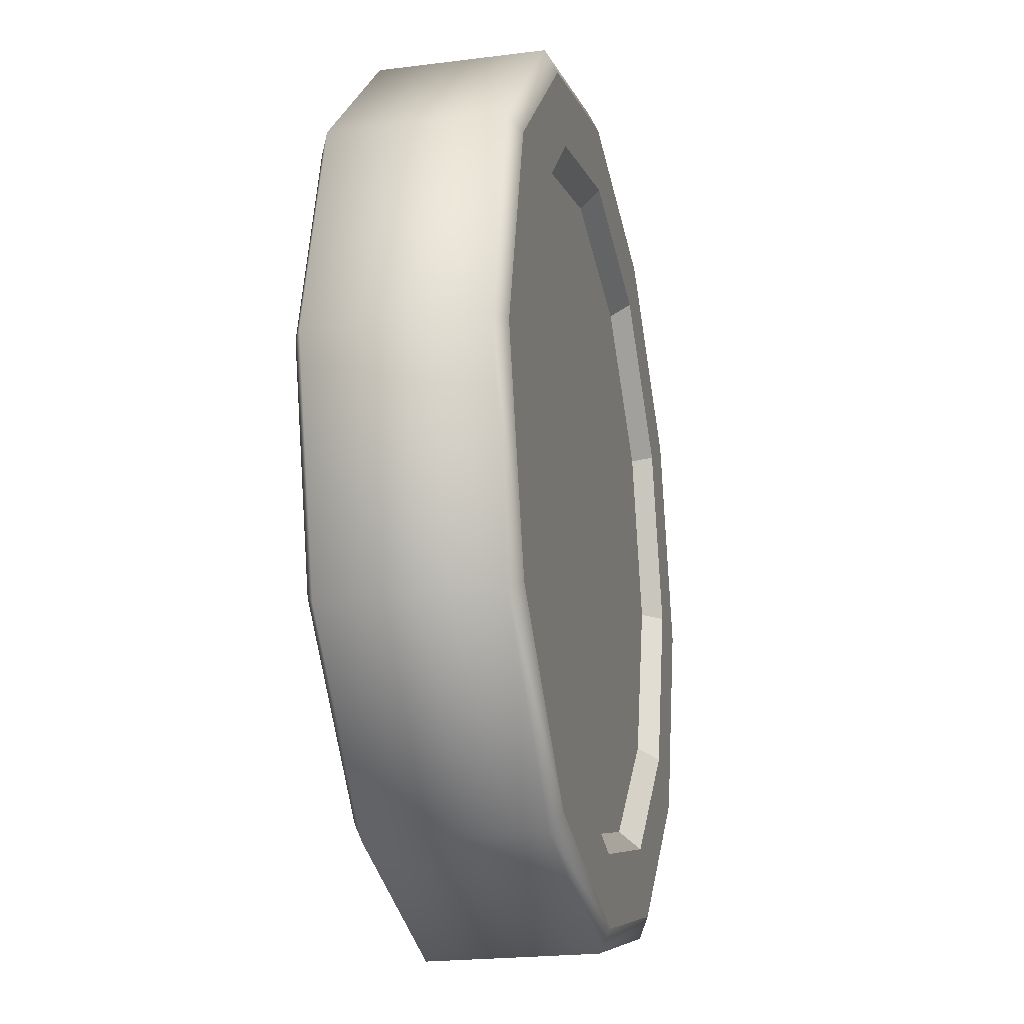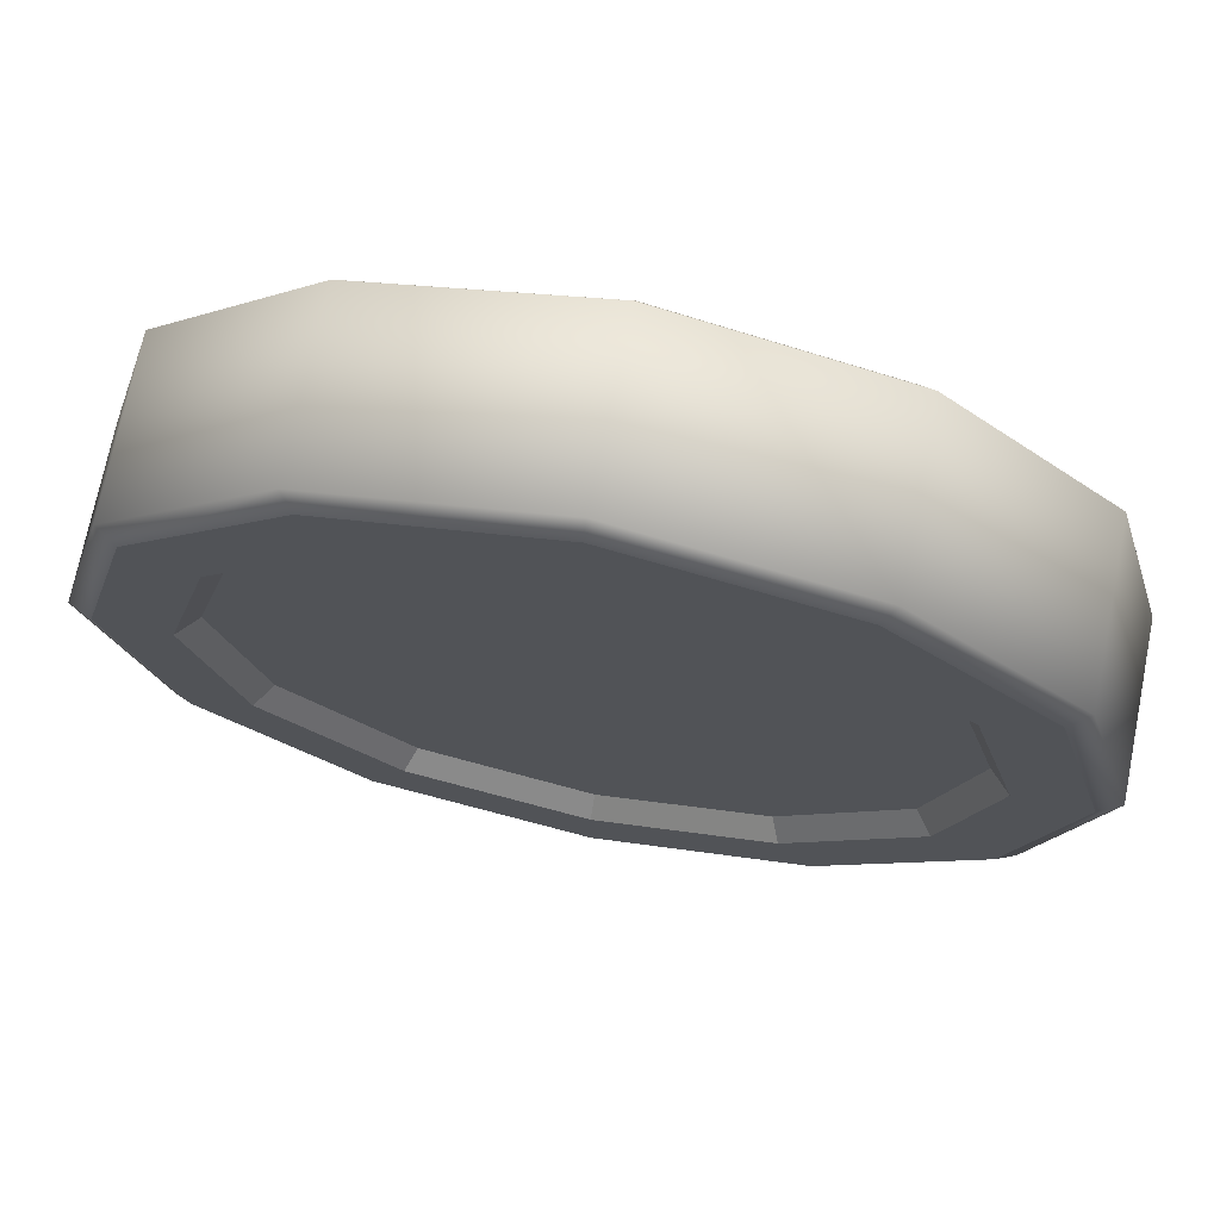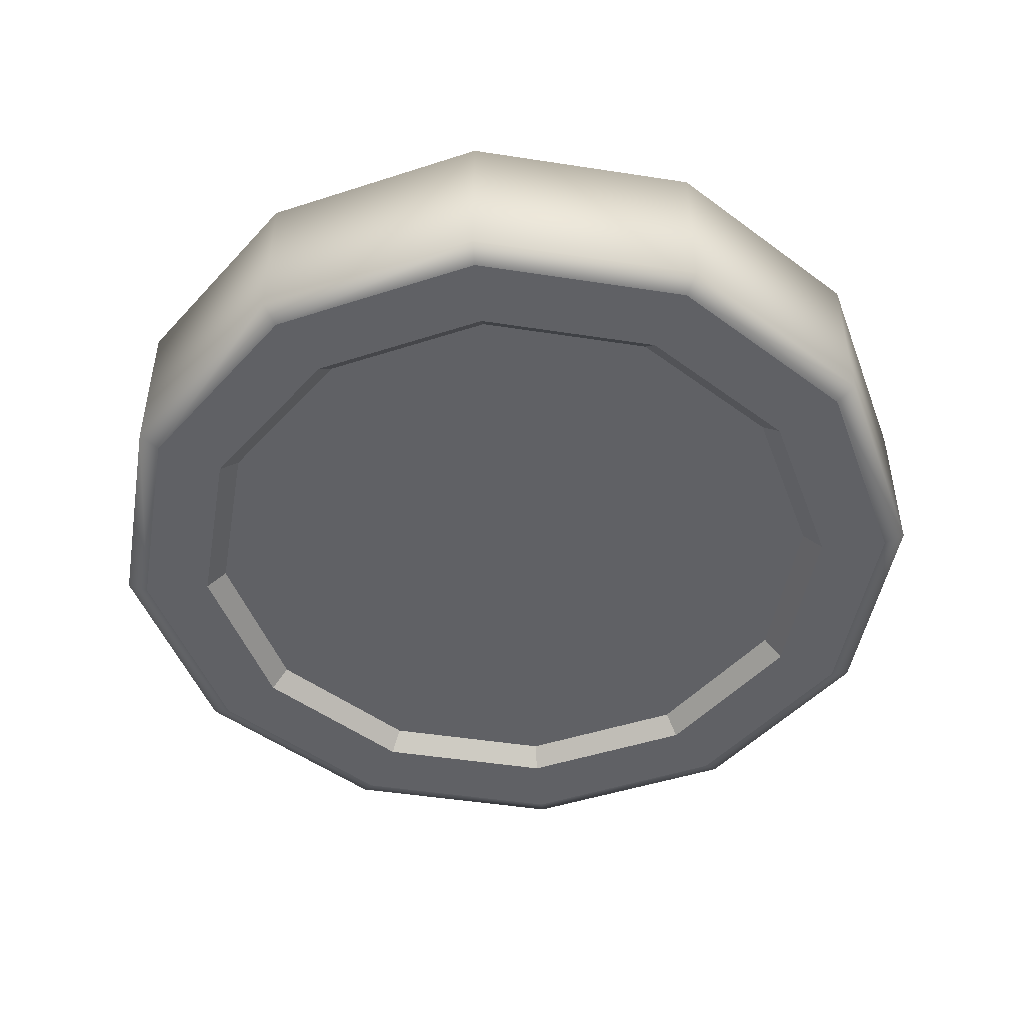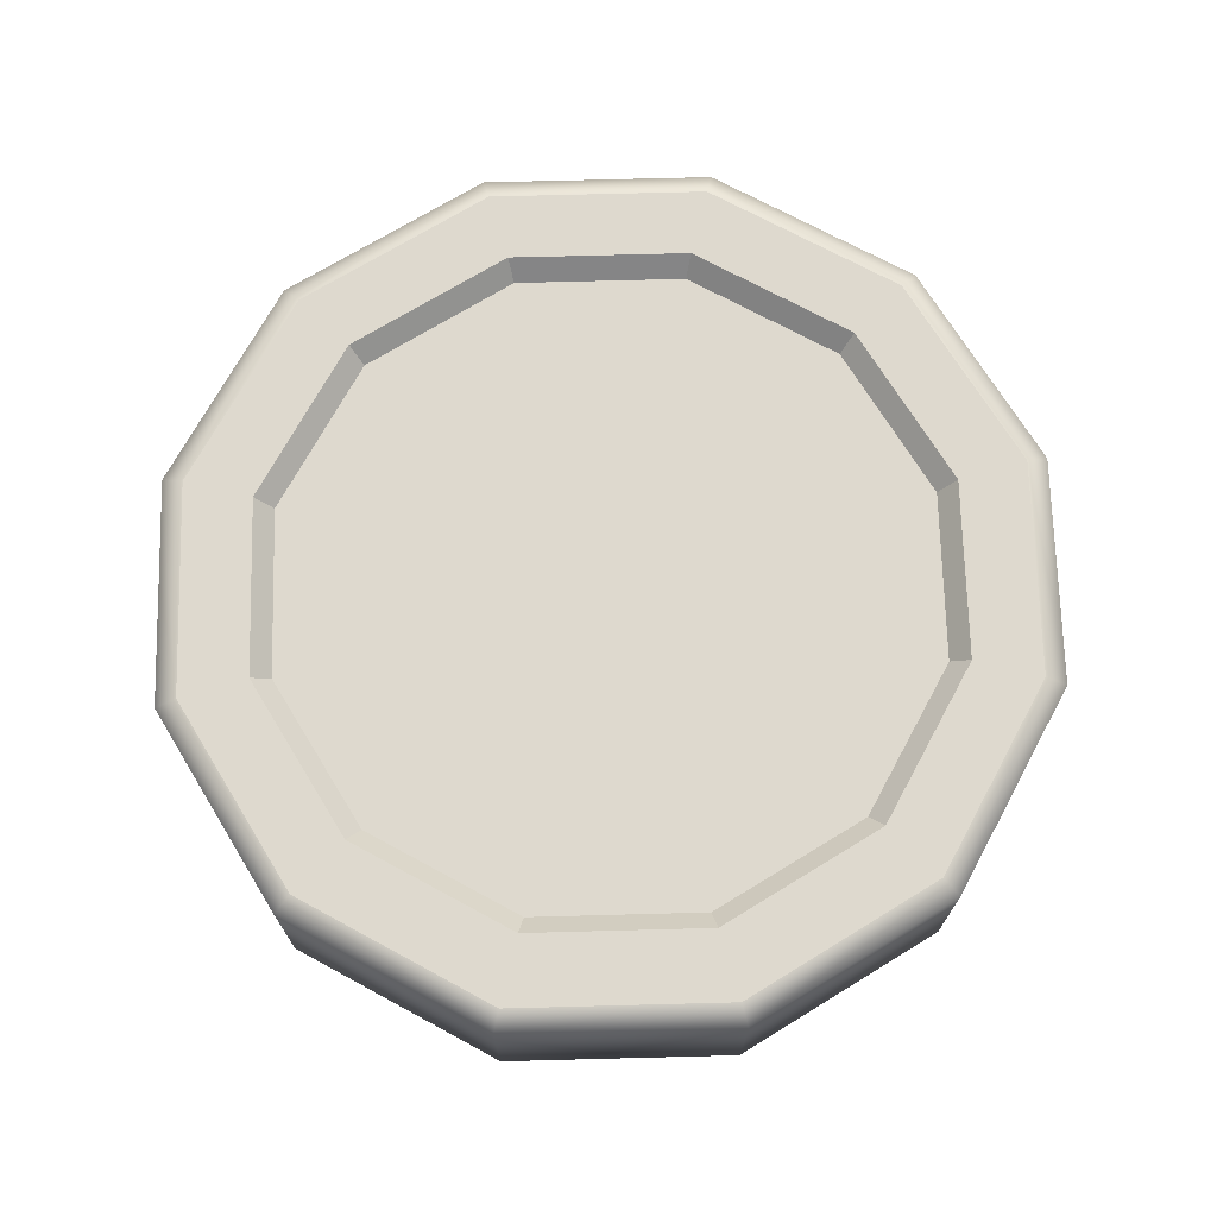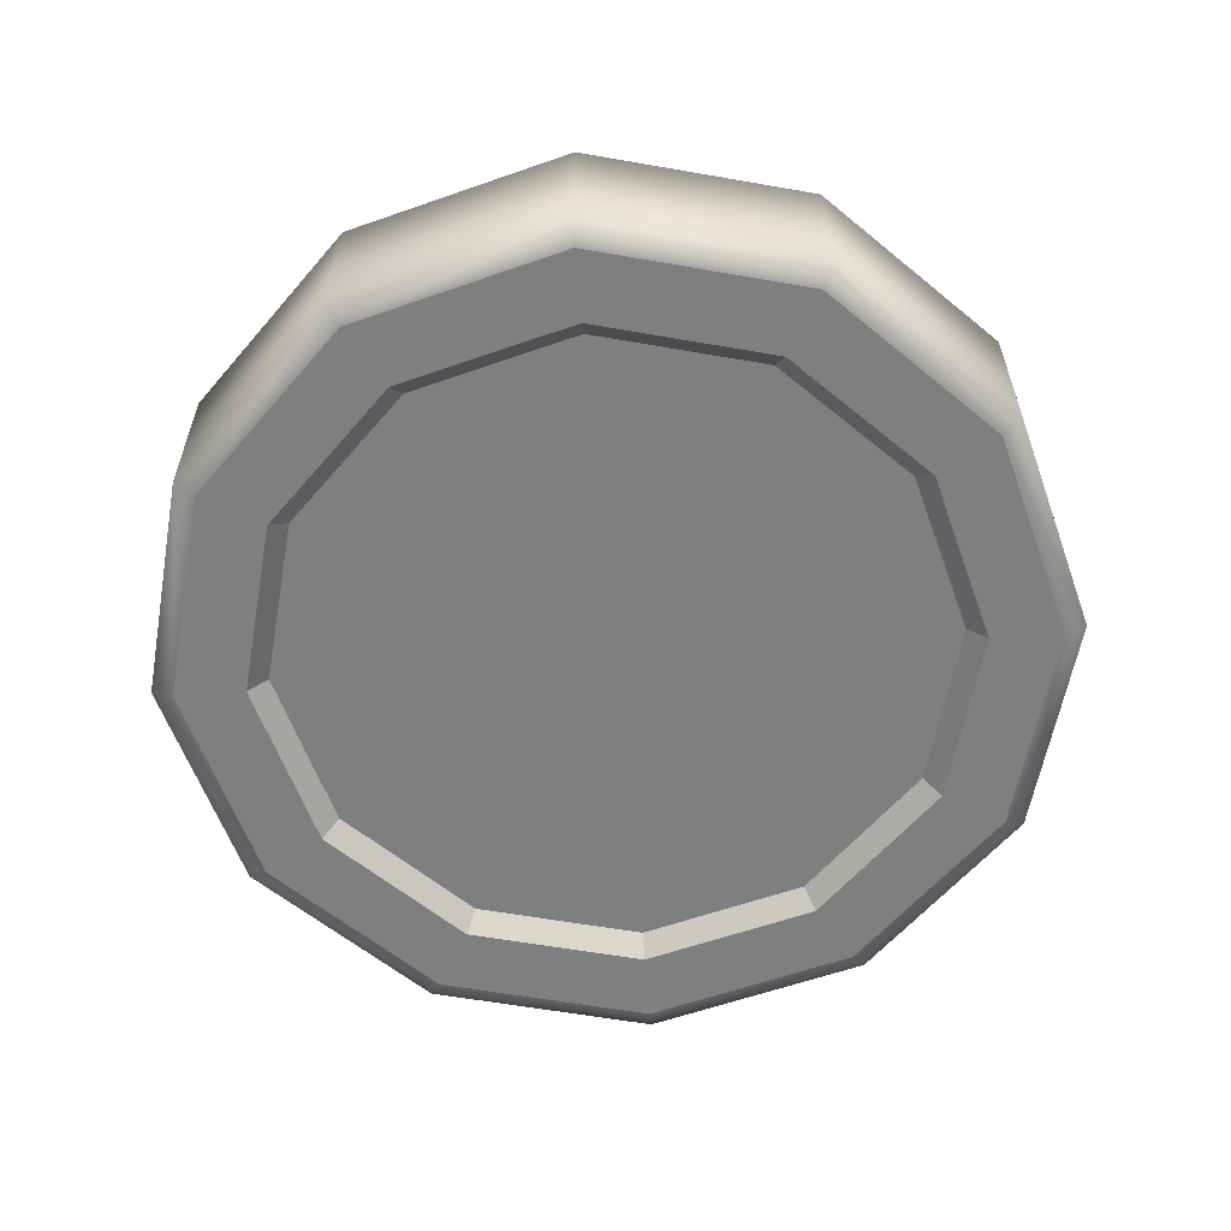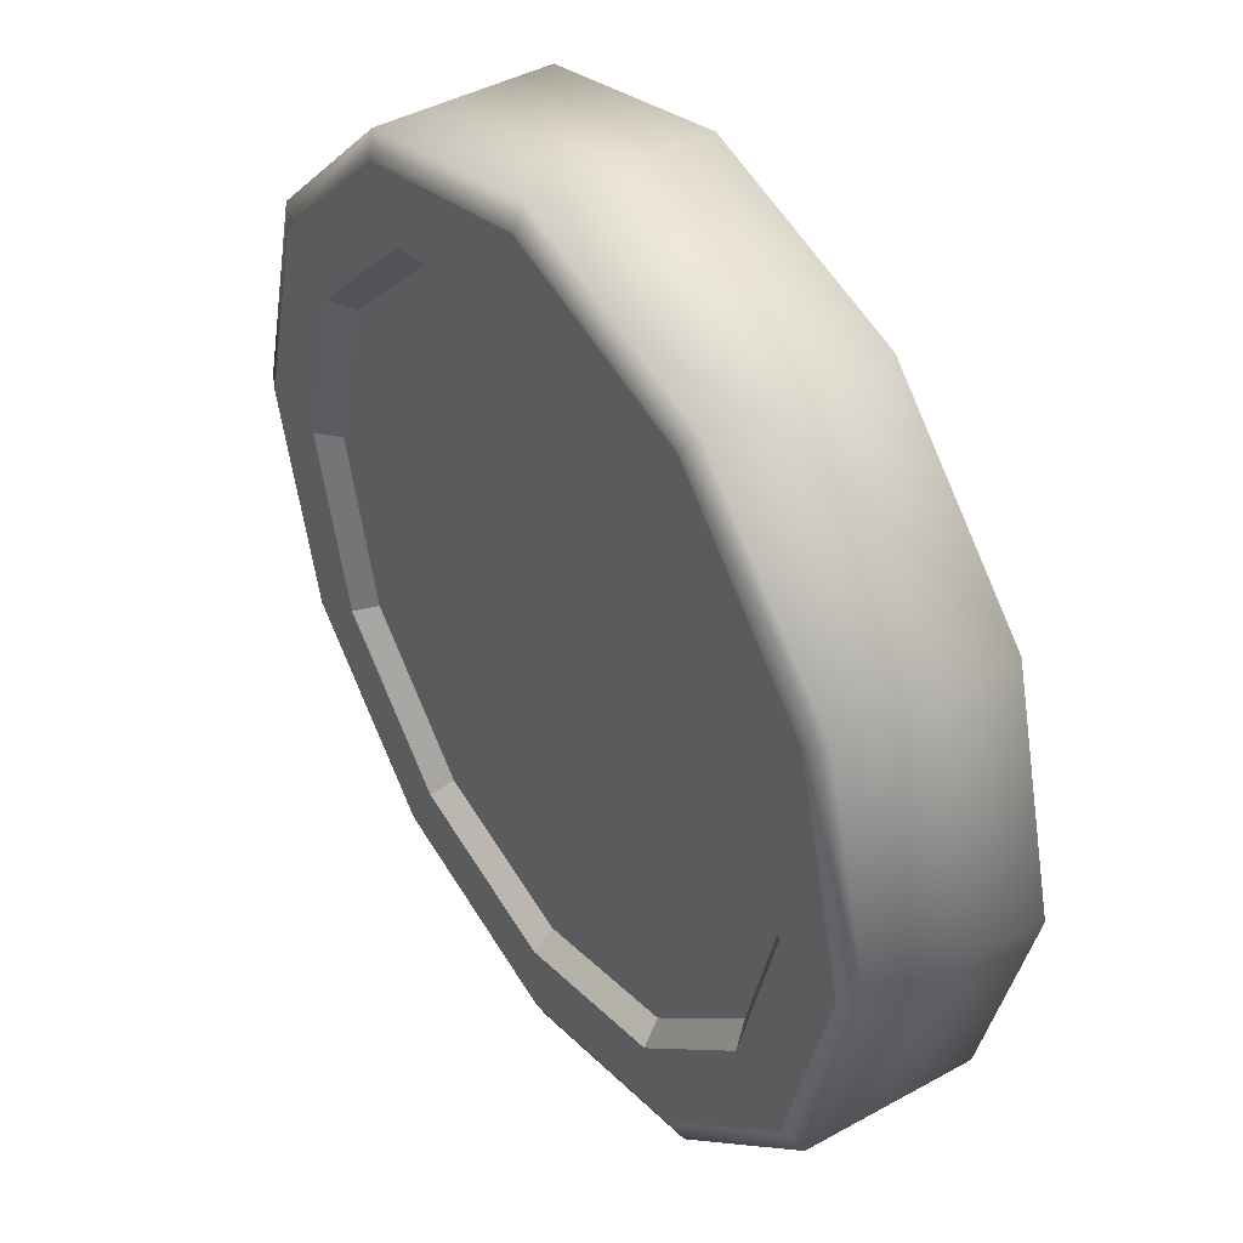
<metadata>
{"format":"obj","ext":"obj","renderer":"f3d","projection":"perspective","resolution":1024,"background":"white","views":[{"elev":-21.7,"azim":102.7,"up":"+Y"},{"elev":71.7,"azim":11.3,"up":"+Y"},{"elev":-47.6,"azim":5.1,"up":"+Z"},{"elev":71.4,"azim":-16.5,"up":"+Z"},{"elev":-59.6,"azim":34.8,"up":"+Z"},{"elev":42.8,"azim":-123.3,"up":"+Y"}]}
</metadata>
<code>
o Coin_A_0_Cylinder.003
v 6.632 0 -0.117
v 6.632 0 0.117
v 6.547 -0.3159 -0.117
v 6.547 -0.3159 0.117
v 6.316 -0.5472 -0.117
v 6.316 -0.5472 0.117
v 6 -0.6319 -0.117
v 6 -0.6319 0.117
v 5.684 -0.5472 -0.117
v 5.684 -0.5472 0.117
v 5.453 -0.3159 -0.117
v 5.453 -0.3159 0.117
v 5.368 -0 -0.117
v 5.368 -0 0.117
v 5.453 0.3159 -0.117
v 5.453 0.3159 0.117
v 5.684 0.5472 -0.117
v 5.684 0.5472 0.117
v 6 0.6319 -0.117
v 6 0.6319 0.117
v 6.316 0.5472 -0.117
v 6.316 0.5472 0.117
v 6.547 0.3159 -0.117
v 6.547 0.3159 0.117
v 6.5 0 -0.1316
v 6.433 -0.2499 -0.1316
v 6.433 -0.2499 0.1316
v 6.5 0 0.1316
v 6.25 -0.4328 -0.1316
v 6.25 -0.4328 0.1316
v 6 -0.4998 -0.1316
v 6 -0.4998 0.1316
v 5.75 -0.4328 -0.1316
v 5.75 -0.4328 0.1316
v 5.567 -0.2499 -0.1316
v 5.567 -0.2499 0.1316
v 5.5 -0 -0.1316
v 5.5 -0 0.1316
v 5.567 0.2499 -0.1316
v 5.567 0.2499 0.1316
v 5.75 0.4328 -0.1316
v 5.75 0.4328 0.1316
v 6 0.4998 -0.1316
v 6 0.4998 0.1316
v 6.25 0.4328 -0.1316
v 6.25 0.4328 0.1316
v 6.433 0.2499 -0.1316
v 6.433 0.2499 0.1316
v 6.6 0 -0.1316
v 6.52 -0.3 -0.1316
v 6.52 -0.3 0.1316
v 6.6 0 0.1316
v 6.3 -0.5196 -0.1316
v 6.3 -0.5196 0.1316
v 6 -0.5999 -0.1316
v 6 -0.5999 0.1316
v 5.7 -0.5196 -0.1316
v 5.7 -0.5196 0.1316
v 5.48 -0.3 -0.1316
v 5.48 -0.3 0.1316
v 5.4 -0 -0.1316
v 5.4 -0 0.1316
v 5.48 0.3 -0.1316
v 5.48 0.3 0.1316
v 5.7 0.5196 -0.1316
v 5.7 0.5196 0.1316
v 6 0.5999 -0.1316
v 6 0.5999 0.1316
v 6.3 0.5196 -0.1316
v 6.3 0.5196 0.1316
v 6.52 0.3 -0.1316
v 6.52 0.3 0.1316
v 6.472 0 -0.1036
v 6.409 -0.2362 -0.1036
v 6.409 -0.2362 0.1036
v 6.472 0 0.1036
v 6.236 -0.4092 -0.1036
v 6.236 -0.4092 0.1036
v 6 -0.4725 -0.1036
v 6 -0.4725 0.1036
v 5.764 -0.4092 -0.1036
v 5.764 -0.4092 0.1036
v 5.591 -0.2362 -0.1036
v 5.591 -0.2362 0.1036
v 5.528 -0 -0.1036
v 5.528 -0 0.1036
v 5.591 0.2362 -0.1036
v 5.591 0.2362 0.1036
v 5.764 0.4092 -0.1036
v 5.764 0.4092 0.1036
v 6 0.4725 -0.1036
v 6 0.4725 0.1036
v 6.236 0.4092 -0.1036
v 6.236 0.4092 0.1036
v 6.409 0.2362 -0.1036
v 6.409 0.2362 0.1036
v 6 0 0.1036
v 6 -0 -0.1036
f 31 33 81 79
f 40 38 86 88
f 26 25 49 50
f 28 27 51 52
f 29 26 50 53
f 27 30 54 51
f 31 29 53 55
f 30 32 56 54
f 33 31 55 57
f 32 34 58 56
f 35 33 57 59
f 34 36 60 58
f 37 35 59 61
f 36 38 62 60
f 39 37 61 63
f 38 40 64 62
f 41 39 63 65
f 40 42 66 64
f 43 41 65 67
f 42 44 68 66
f 45 43 67 69
f 44 46 70 68
f 47 45 69 71
f 46 48 72 70
f 25 47 71 49
f 48 28 52 72
f 97 92 90 88
f 98 79 81 83
f 48 46 94 96
f 39 41 89 87
f 34 32 80 82
f 47 25 73 95
f 25 26 74 73
f 42 40 88 90
f 33 35 83 81
f 28 48 96 76
f 27 28 76 75
f 41 43 91 89
f 36 34 82 84
f 26 29 77 74
f 44 42 90 92
f 35 37 85 83
f 30 27 75 78
f 43 45 93 91
f 38 36 84 86
f 29 31 79 77
f 46 44 92 94
f 37 39 87 85
f 32 30 78 80
f 45 47 95 93
f 97 96 94 92
f 75 76 96 97
f 80 97 84 82
f 84 97 88 86
f 78 75 97 80
f 74 77 79 98
f 91 98 87 89
f 95 98 91 93
f 73 74 98 95
f 87 98 83 85
f 1 2 4 3
f 3 4 6 5
f 5 6 8 7
f 7 8 10 9
f 9 10 12 11
f 11 12 14 13
f 13 14 16 15
f 15 16 18 17
f 17 18 20 19
f 19 20 22 21
f 21 22 24 23
f 23 24 2 1
f 1 3 50 49
f 4 2 52 51
f 3 5 53 50
f 6 4 51 54
f 5 7 55 53
f 8 6 54 56
f 7 9 57 55
f 10 8 56 58
f 9 11 59 57
f 12 10 58 60
f 11 13 61 59
f 14 12 60 62
f 13 15 63 61
f 16 14 62 64
f 15 17 65 63
f 18 16 64 66
f 17 19 67 65
f 20 18 66 68
f 19 21 69 67
f 22 20 68 70
f 21 23 71 69
f 24 22 70 72
f 23 1 49 71
f 2 24 72 52

</code>
